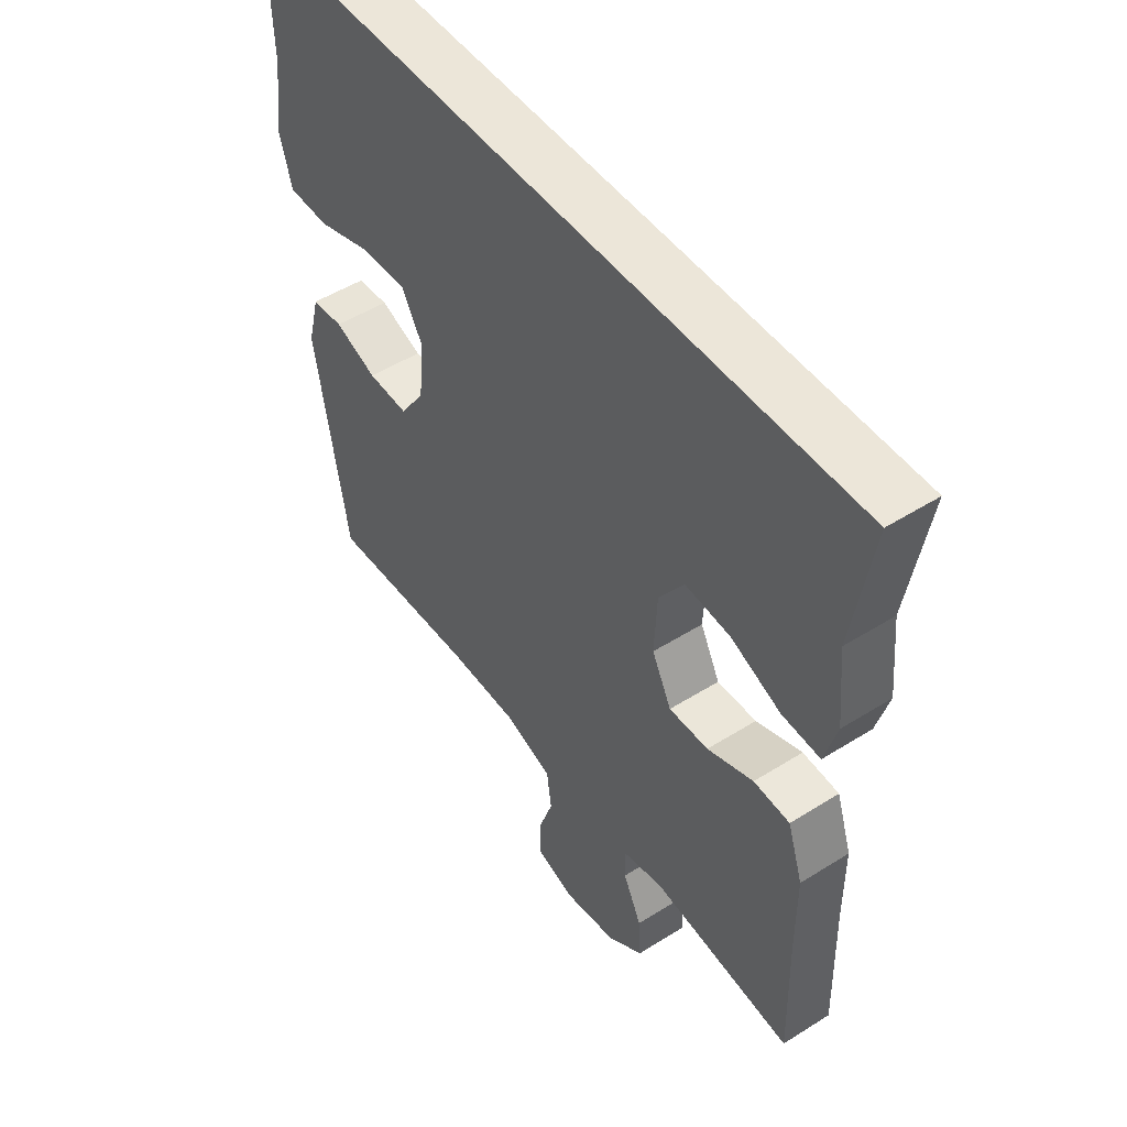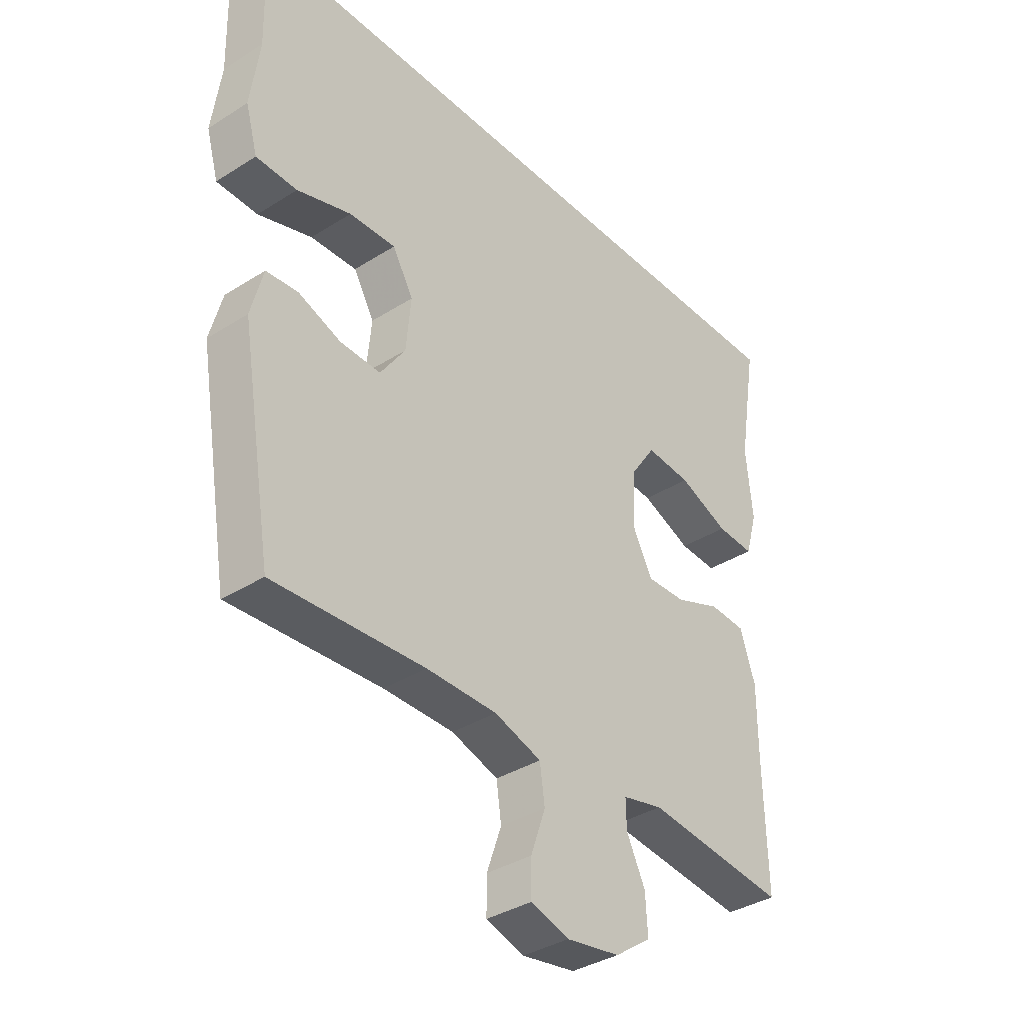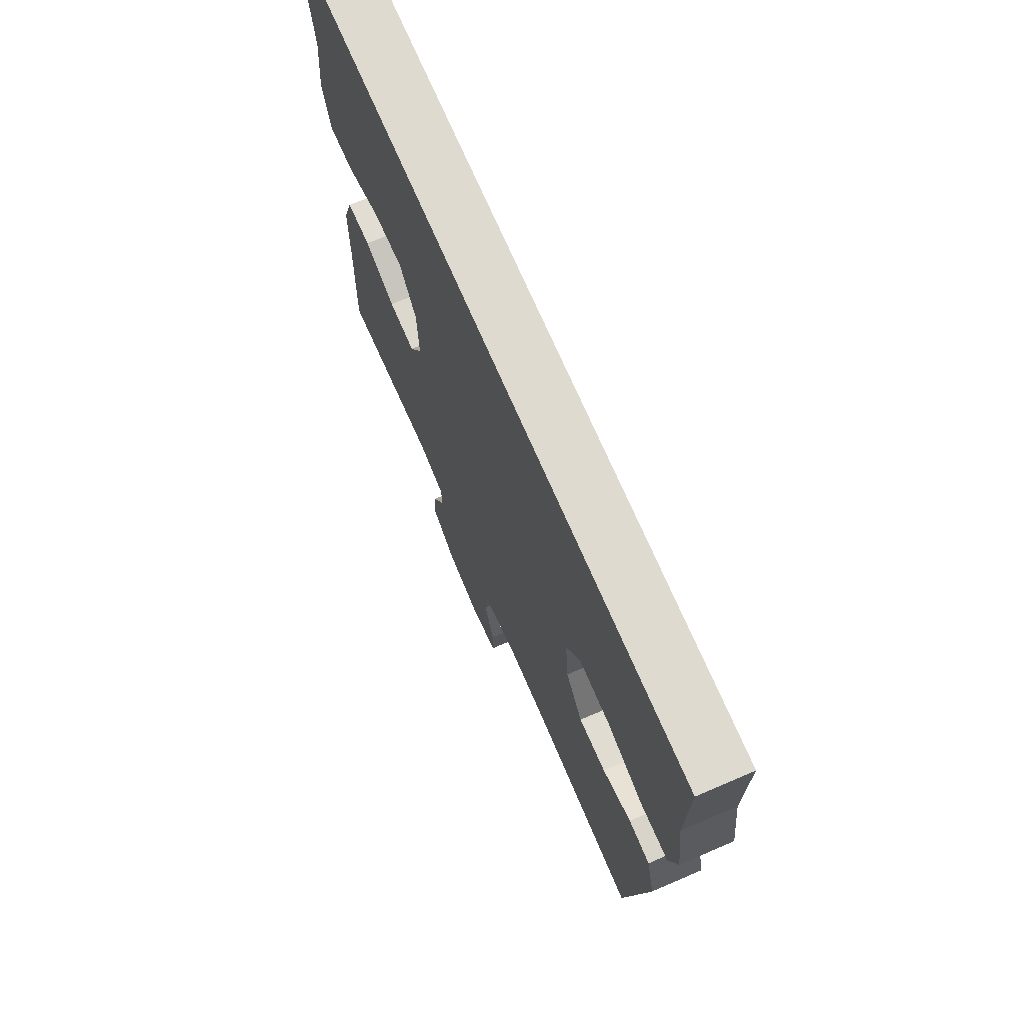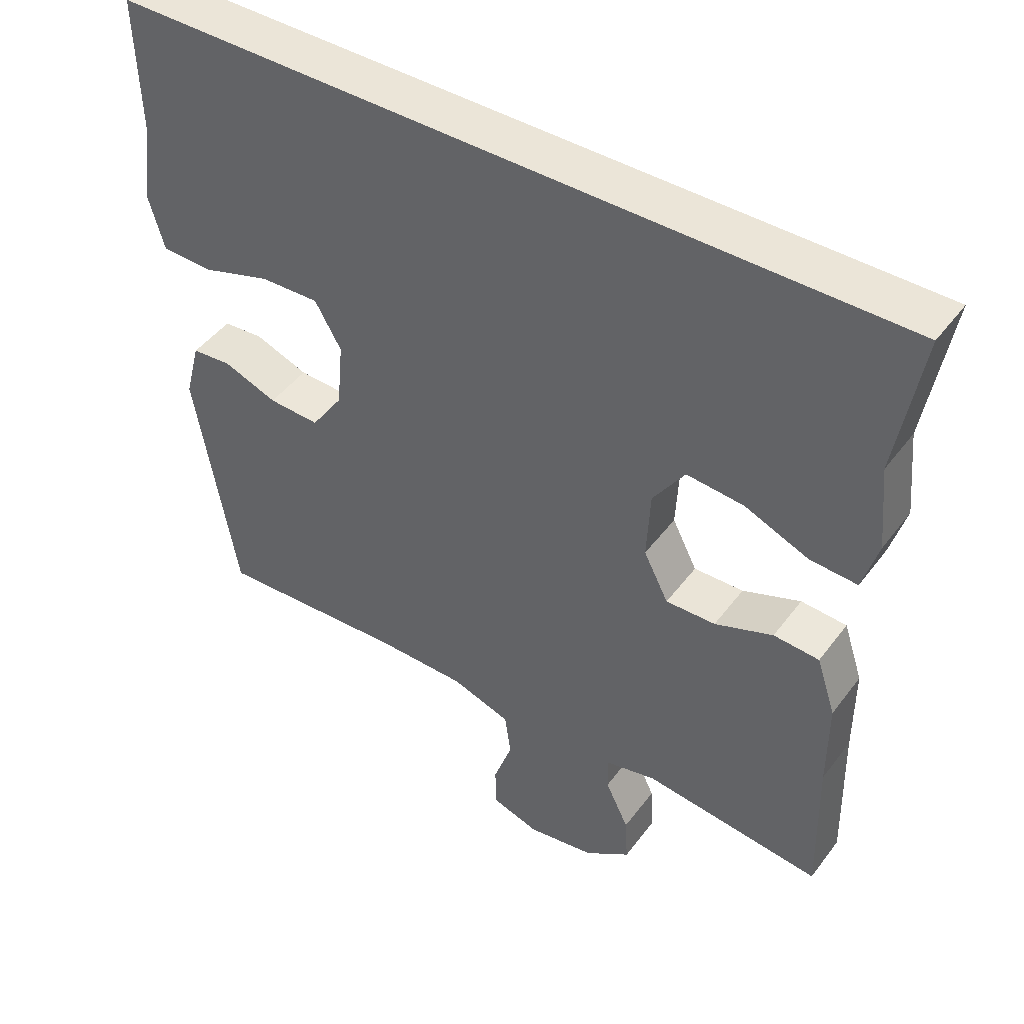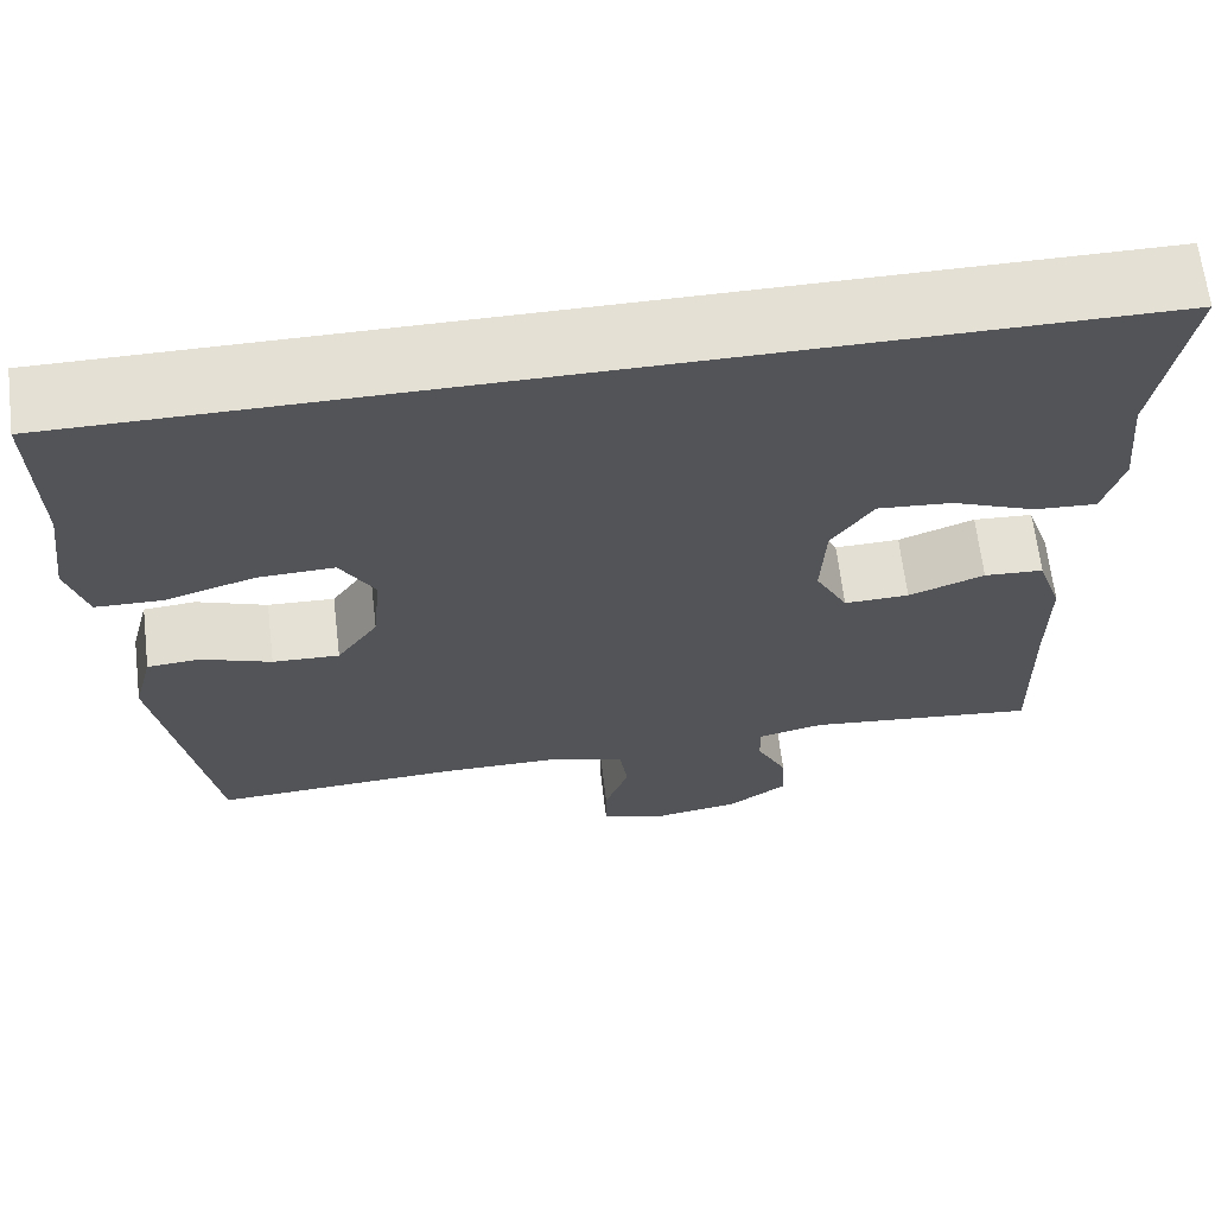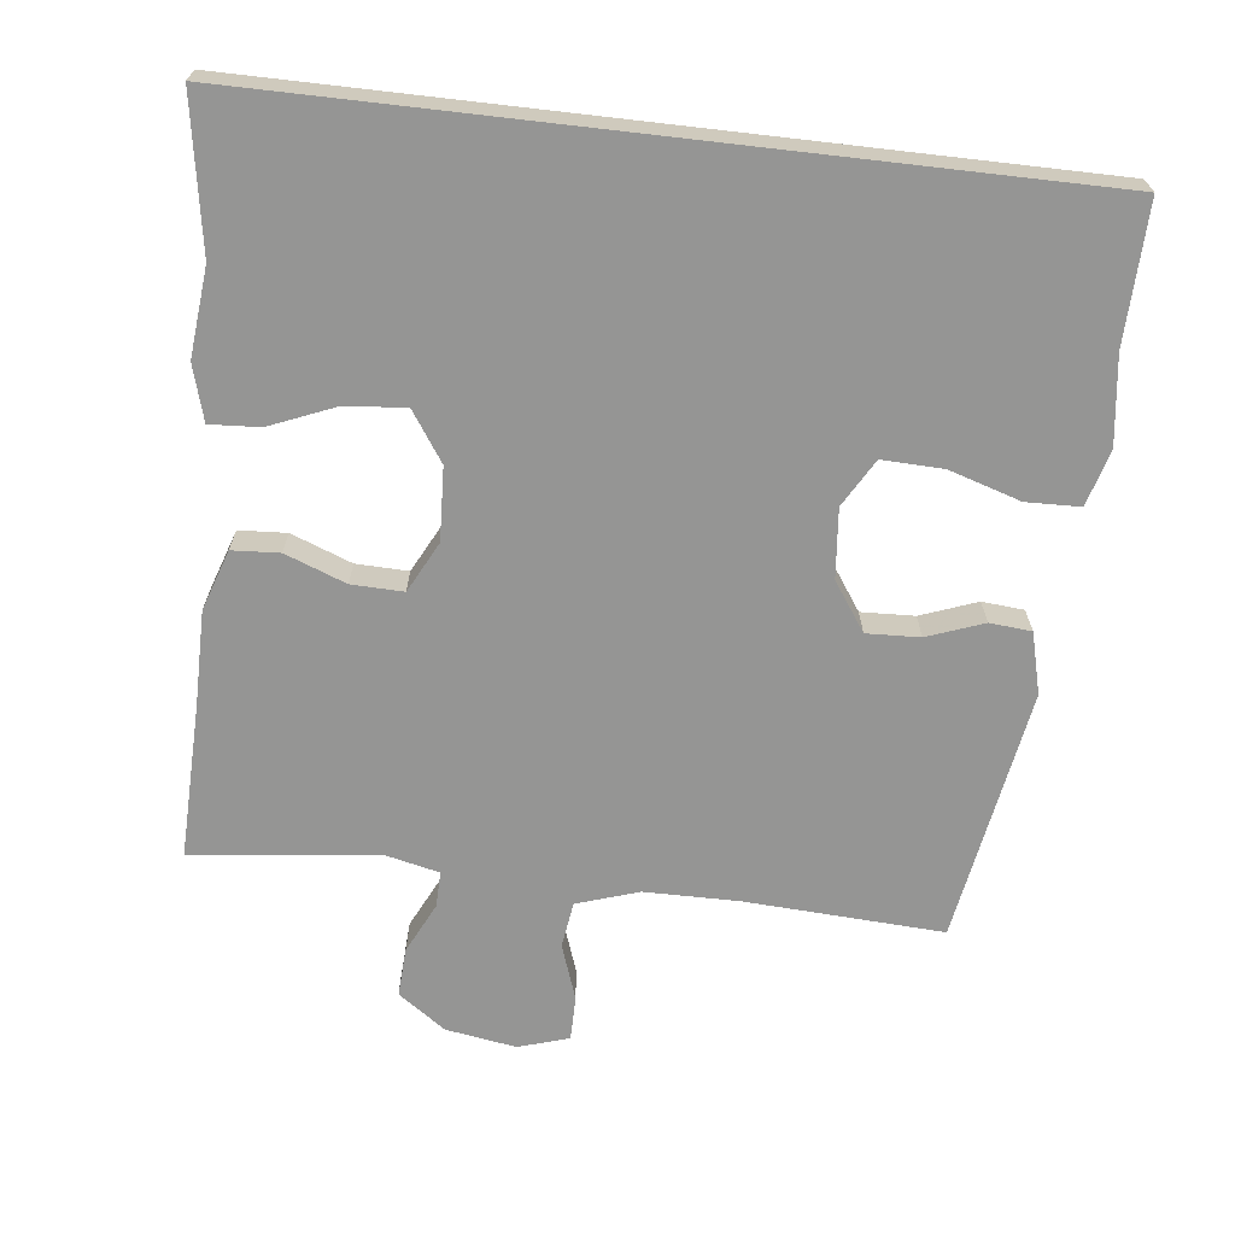
<metadata>
{"format":"obj","ext":"obj","renderer":"f3d","projection":"perspective","resolution":1024,"background":"white","views":[{"elev":49.4,"azim":-124.9,"up":"+Z"},{"elev":-36.5,"azim":129.5,"up":"+Z"},{"elev":70.8,"azim":66.7,"up":"+Z"},{"elev":45.6,"azim":-145.5,"up":"+Z"},{"elev":65.9,"azim":173.1,"up":"+Z"},{"elev":-67.4,"azim":-6.6,"up":"+Y"}]}
</metadata>
<code>
v -0.549 0.07 0.5
v 0.58 0.07 0.5
v 0.575 0.07 0.306
v 0.591 0.07 0.184
v 0.569 0.07 0.106
v 0.494 0.07 0.104
v 0.395 0.07 0.135
v 0.31 0.07 0.138
v 0.272 0.07 0.072
v 0.281 0.07 -0.024
v 0.327 0.07 -0.091
v 0.401 0.07 -0.088
v 0.479 0.07 -0.059
v 0.537 0.07 -0.064
v 0.559 0.07 -0.149
v 0.5 0.07 -0.5
v 0.224 0.07 -0.485
v 0.095 0.07 -0.486
v 0.009 0.07 -0.514
v 0 0.07 -0.578
v 0.027 0.07 -0.655
v 0.027 0.07 -0.717
v -0.043 0.07 -0.739
v -0.141 0.07 -0.723
v -0.207 0.07 -0.676
v -0.203 0.07 -0.608
v -0.169 0.07 -0.538
v -0.168 0.07 -0.488
v -0.242 0.07 -0.471
v -0.5 0.07 -0.5
v -0.495 0.07 -0.286
v -0.495 0.07 -0.155
v -0.467 0.07 -0.071
v -0.401 0.07 -0.067
v -0.317 0.07 -0.099
v -0.245 0.07 -0.101
v -0.209 0.07 -0.031
v -0.214 0.07 0.07
v -0.26 0.07 0.138
v -0.343 0.07 0.131
v -0.435 0.07 0.093
v -0.504 0.07 0.089
v -0.526 0.07 0.166
v -0.514 0.07 0.289
v -0.549 0 0.5
v 0.58 0 0.5
v 0.575 0 0.306
v 0.591 0 0.184
v 0.569 0 0.106
v 0.494 0 0.104
v 0.395 0 0.135
v 0.31 0 0.138
v 0.272 0 0.072
v 0.281 0 -0.024
v 0.327 0 -0.091
v 0.401 0 -0.088
v 0.479 0 -0.059
v 0.537 0 -0.064
v 0.559 0 -0.149
v 0.5 0 -0.5
v 0.224 0 -0.485
v 0.095 0 -0.486
v 0.009 0 -0.514
v 0 0 -0.578
v 0.027 0 -0.655
v 0.027 0 -0.717
v -0.043 0 -0.739
v -0.141 0 -0.723
v -0.207 0 -0.676
v -0.203 0 -0.608
v -0.169 0 -0.538
v -0.168 0 -0.488
v -0.242 0 -0.471
v -0.5 0 -0.5
v -0.495 0 -0.286
v -0.495 0 -0.155
v -0.467 0 -0.071
v -0.401 0 -0.067
v -0.317 0 -0.099
v -0.245 0 -0.101
v -0.209 0 -0.031
v -0.214 0 0.07
v -0.26 0 0.138
v -0.343 0 0.131
v -0.435 0 0.093
v -0.504 0 0.089
v -0.526 0 0.166
v -0.514 0 0.289
f 41 42 43 44
f 40 41 44 1
f 39 40 1 2
f 38 39 2 3
f 37 38 3
f 36 37 3
f 32 33 34 35
f 31 32 35 36
f 29 30 31 36
f 28 29 36
f 24 25 26 27
f 24 27 28
f 23 24 28
f 20 21 22 23
f 19 20 23 28
f 18 19 28 36
f 14 15 16 17
f 12 13 14 17
f 11 12 17 18
f 10 11 18 36
f 4 5 6 7
f 4 7 8
f 3 4 8
f 36 3 8
f 9 10 36
f 8 9 36
f 88 87 86 85
f 45 88 85 84
f 46 45 84 83
f 47 46 83 82
f 47 82 81
f 47 81 80
f 79 78 77 76
f 80 79 76 75
f 80 75 74 73
f 80 73 72
f 71 70 69 68
f 72 71 68
f 72 68 67
f 67 66 65 64
f 72 67 64 63
f 80 72 63 62
f 61 60 59 58
f 61 58 57 56
f 62 61 56 55
f 80 62 55 54
f 51 50 49 48
f 52 51 48
f 52 48 47
f 52 47 80
f 80 54 53
f 80 53 52
f 1 45 46 2
f 2 46 47 3
f 3 47 48 4
f 4 48 49 5
f 5 49 50 6
f 6 50 51 7
f 7 51 52 8
f 8 52 53 9
f 9 53 54 10
f 10 54 55 11
f 11 55 56 12
f 12 56 57 13
f 13 57 58 14
f 14 58 59 15
f 15 59 60 16
f 16 60 61 17
f 17 61 62 18
f 18 62 63 19
f 19 63 64 20
f 20 64 65 21
f 21 65 66 22
f 22 66 67 23
f 23 67 68 24
f 24 68 69 25
f 25 69 70 26
f 26 70 71 27
f 27 71 72 28
f 28 72 73 29
f 29 73 74 30
f 30 74 75 31
f 31 75 76 32
f 32 76 77 33
f 33 77 78 34
f 34 78 79 35
f 35 79 80 36
f 36 80 81 37
f 37 81 82 38
f 38 82 83 39
f 39 83 84 40
f 40 84 85 41
f 41 85 86 42
f 42 86 87 43
f 43 87 88 44
f 44 88 45 1

</code>
